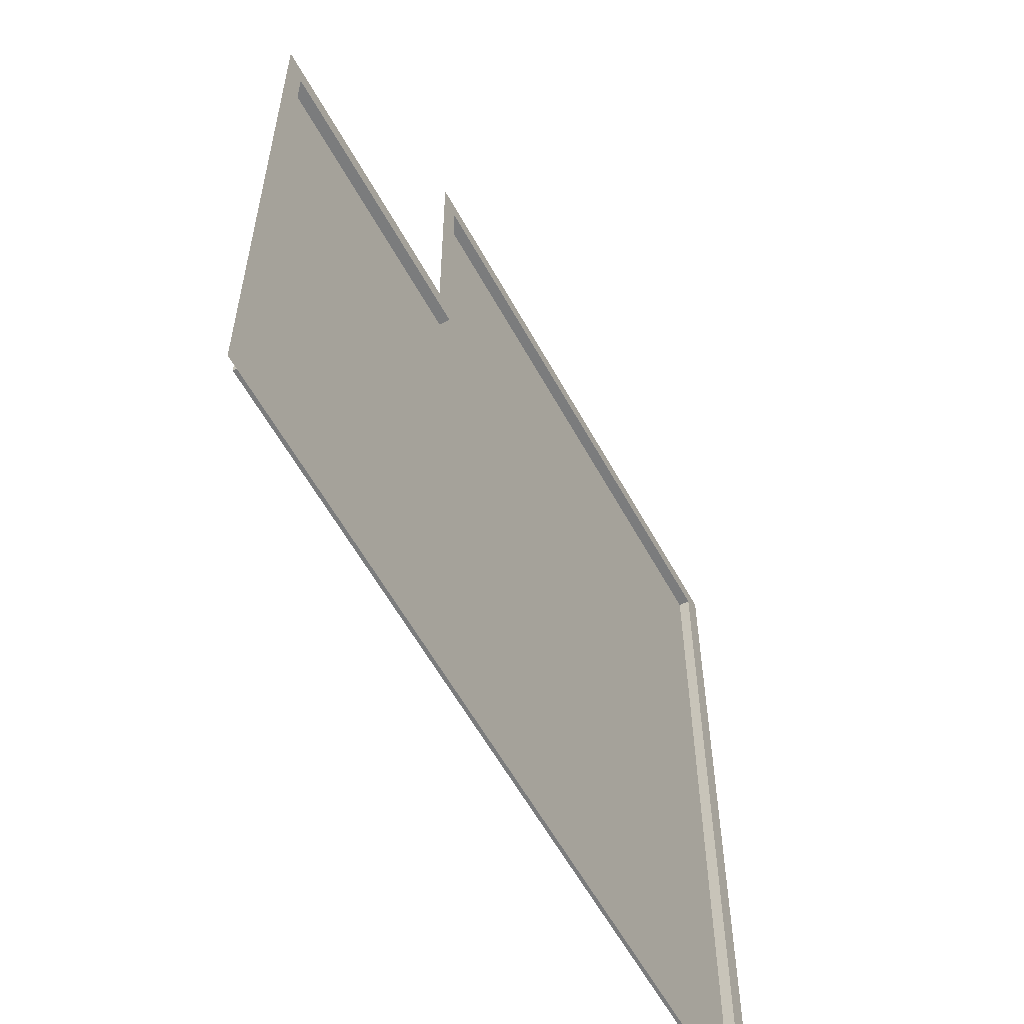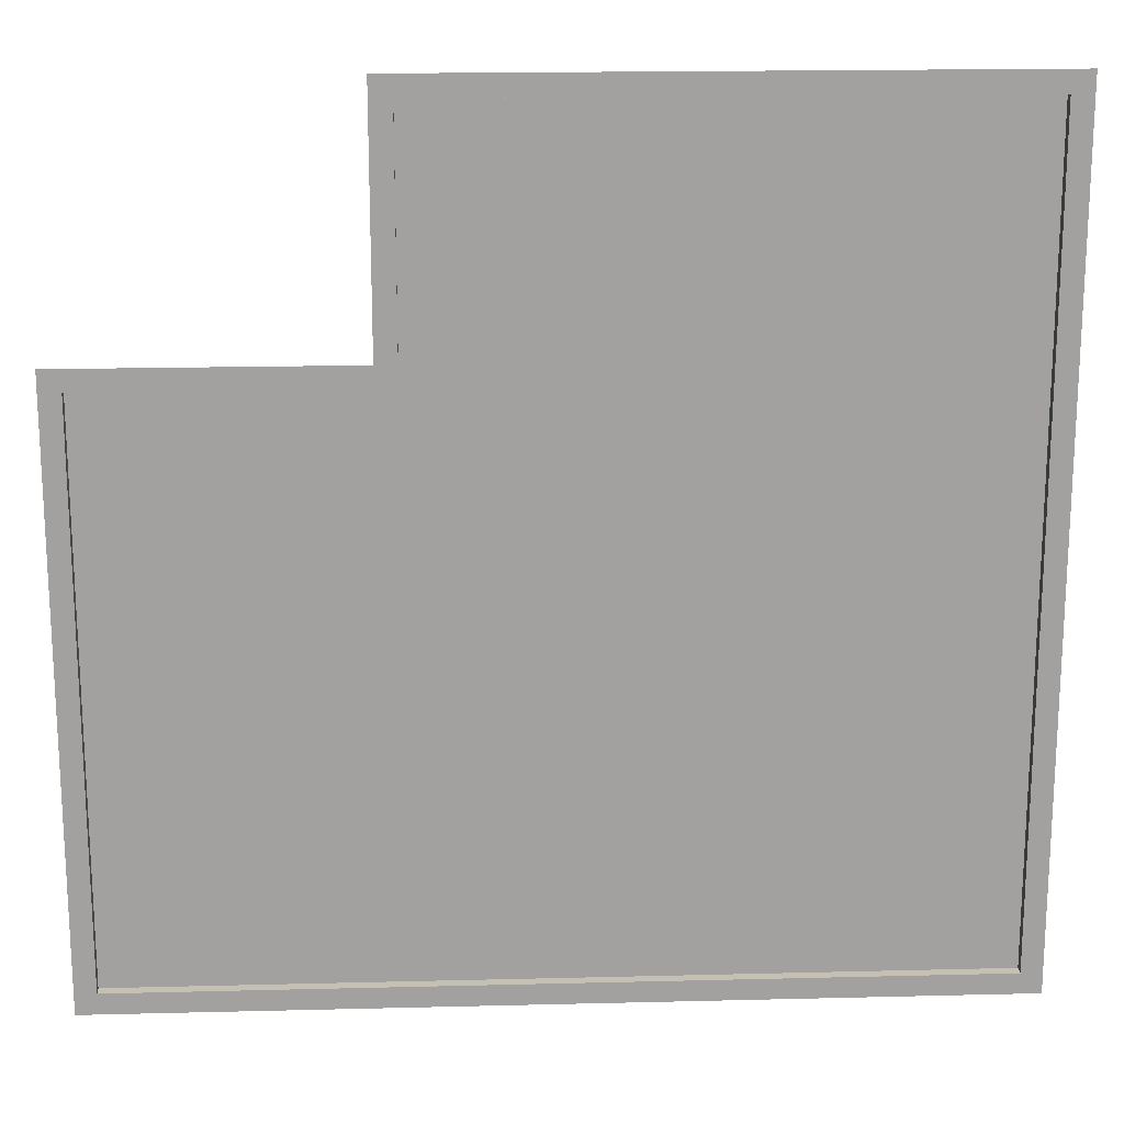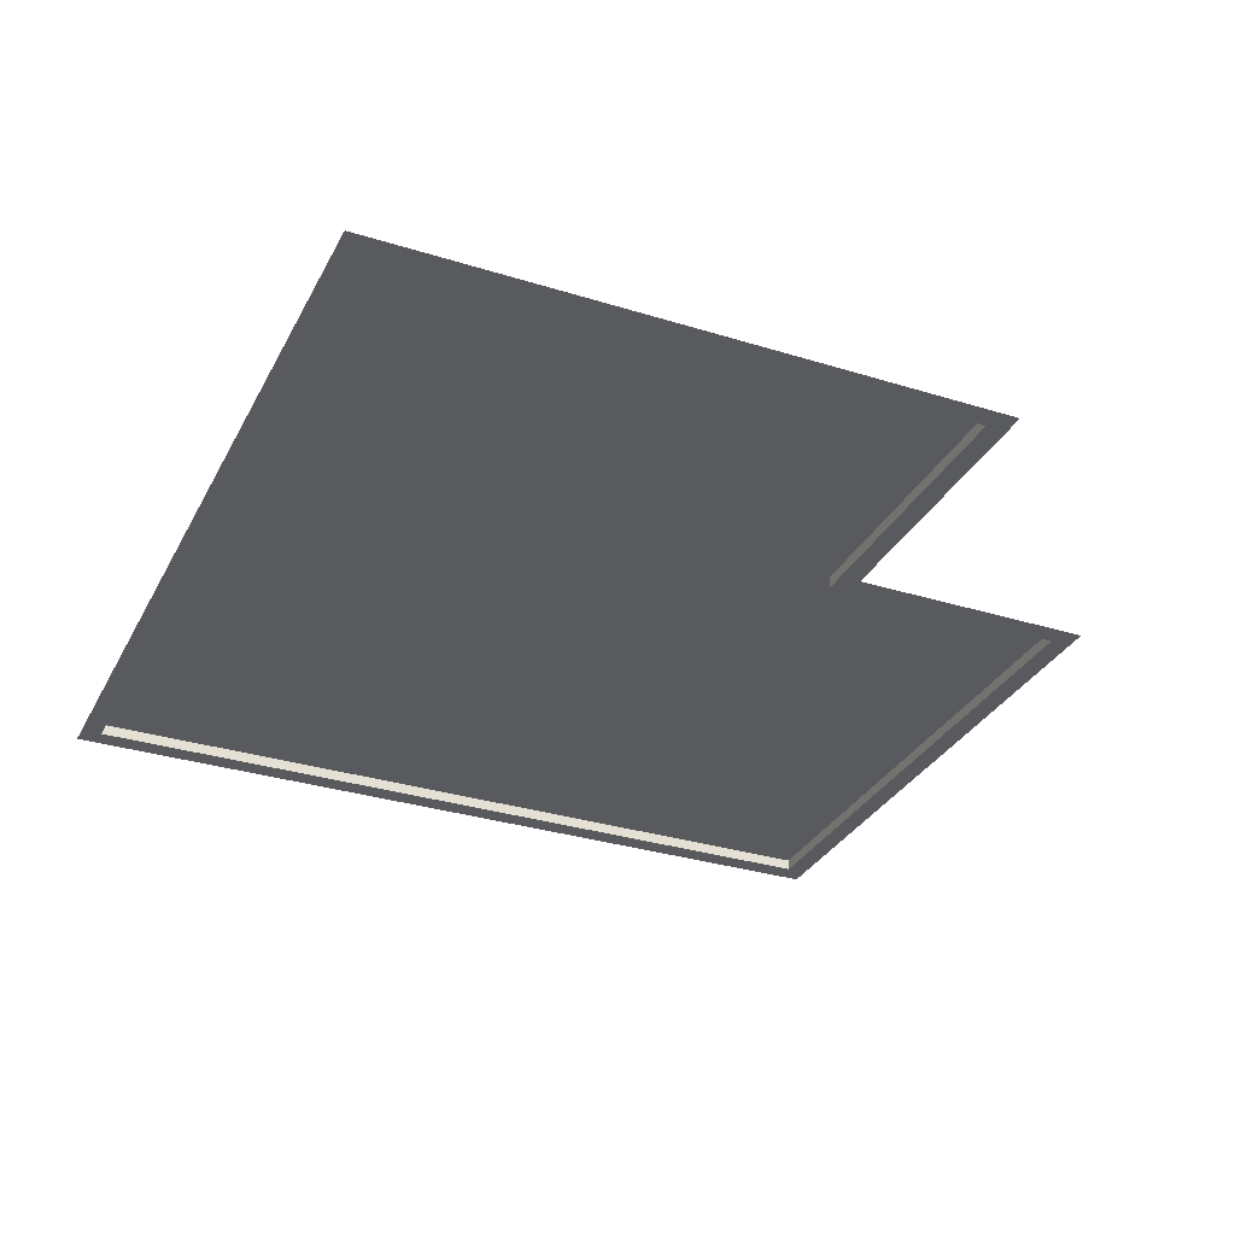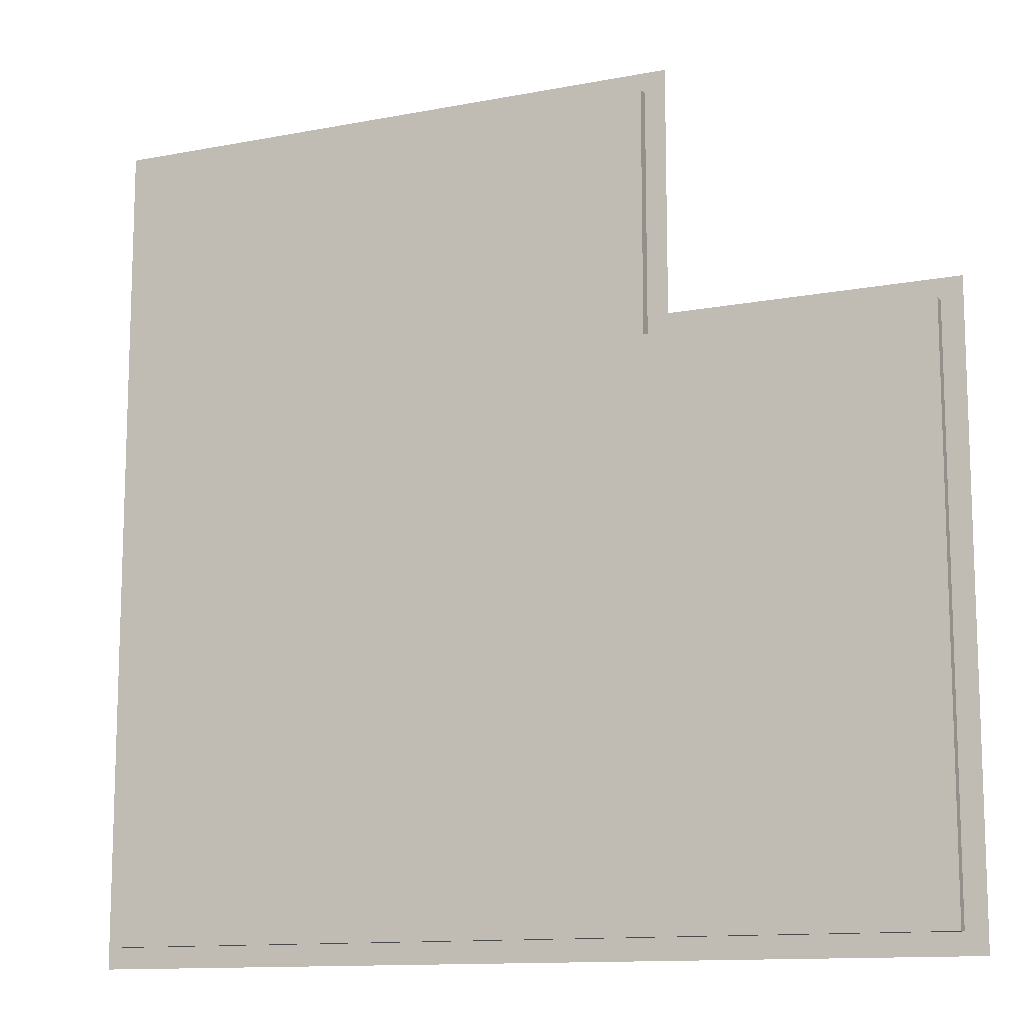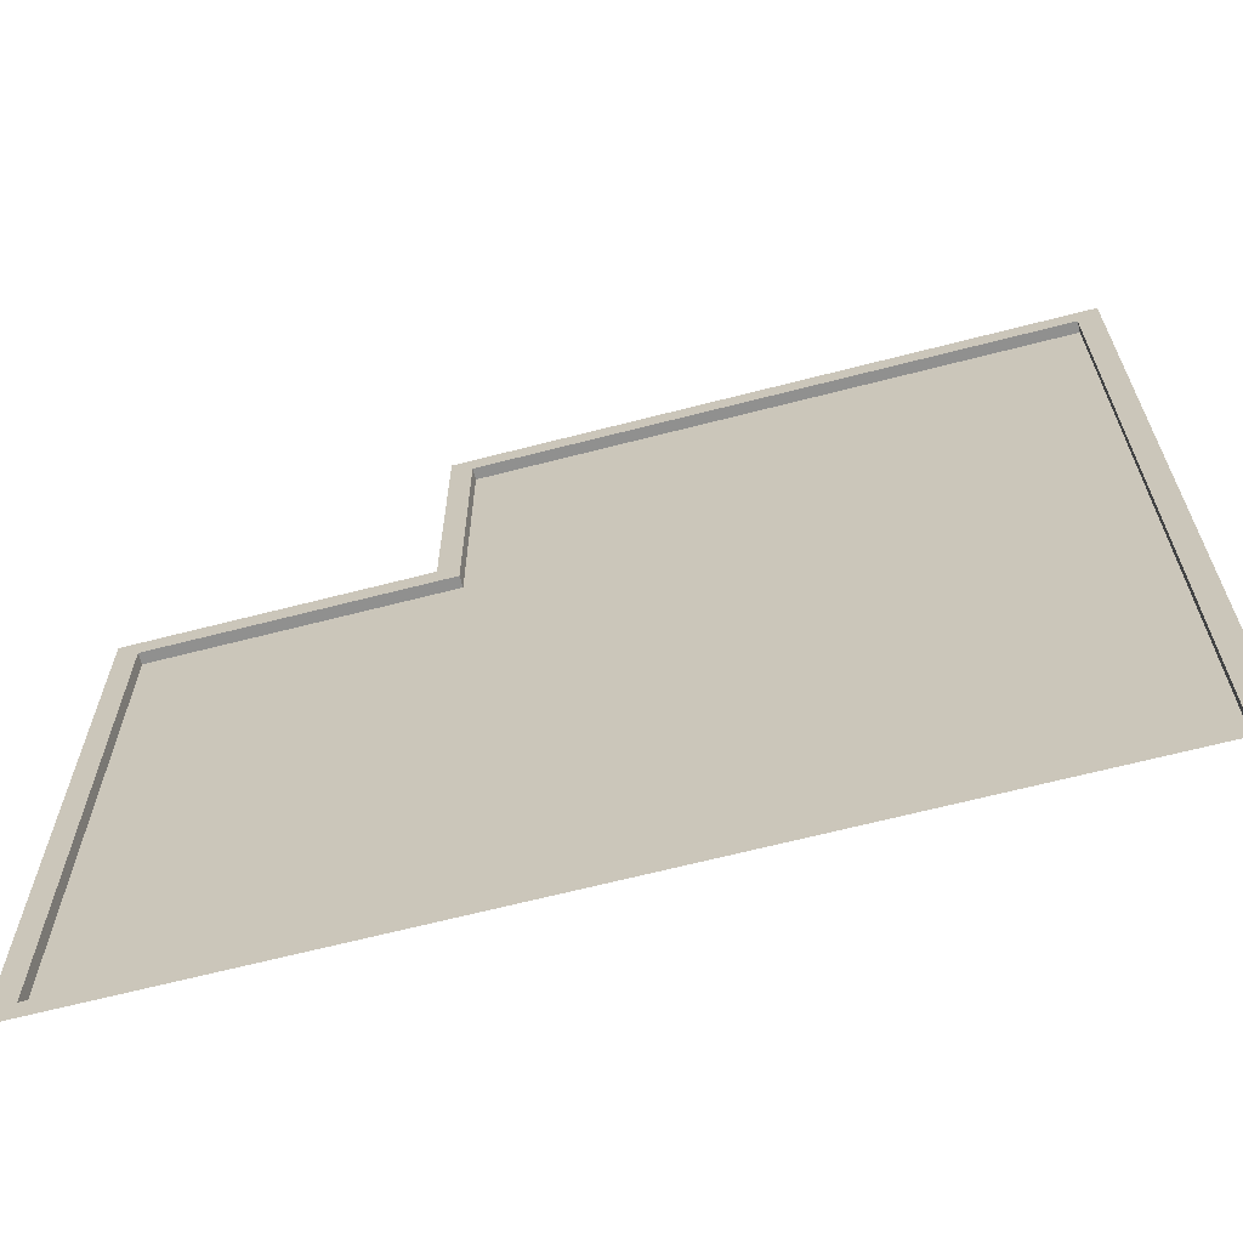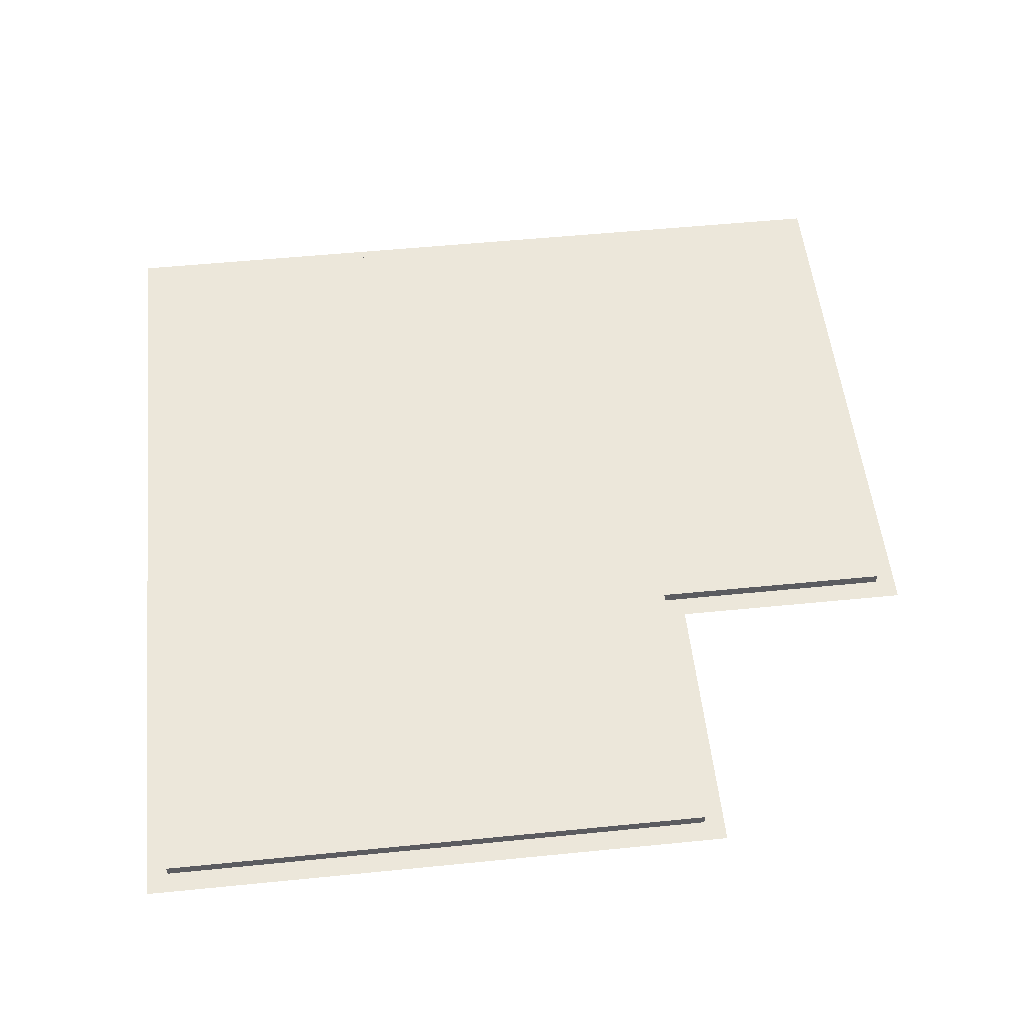
<metadata>
{"format":"obj","ext":"obj","renderer":"f3d","projection":"perspective","resolution":1024,"background":"white","views":[{"elev":-58.6,"azim":-61.5,"up":"+Z"},{"elev":18.0,"azim":-2.8,"up":"+Z"},{"elev":-31.5,"azim":-113.8,"up":"+Y"},{"elev":-12.2,"azim":-155.4,"up":"+Z"},{"elev":-65.6,"azim":14.6,"up":"+Z"},{"elev":53.2,"azim":-96.1,"up":"+Y"}]}
</metadata>
<code>
o object_static_hallwayCeilingCorner_Plane.002
v -10.01 0.9487 5.067
v -4.602 0.9487 5.067
v -10.01 0.9487 -6.444
v -9.61 0.9487 4.667
v -4.202 0.9487 4.667
v -9.61 0.9487 -6.044
v -9.61 1.16 -6.044
v -9.61 1.16 4.667
v -4.202 1.16 4.667
v -4.602 0.9487 9.741
v 6.909 0.9487 -6.444
v 6.909 0.9487 9.741
v -4.202 0.9487 9.341
v 6.509 0.9487 -6.044
v 6.509 0.9487 9.341
v 6.509 1.16 -6.044
v -4.202 1.16 9.341
v 6.509 1.16 9.341
f 1 4 5 2
f 6 3 11 14
f 4 6 7 8
f 1 3 6 4
f 8 7 16 9
f 5 4 8 9
f 6 14 16 7
f 2 5 13 10
f 14 11 12 15
f 13 15 12 10
f 9 16 18 17
f 15 13 17 18
f 13 5 9 17
f 14 15 18 16

</code>
